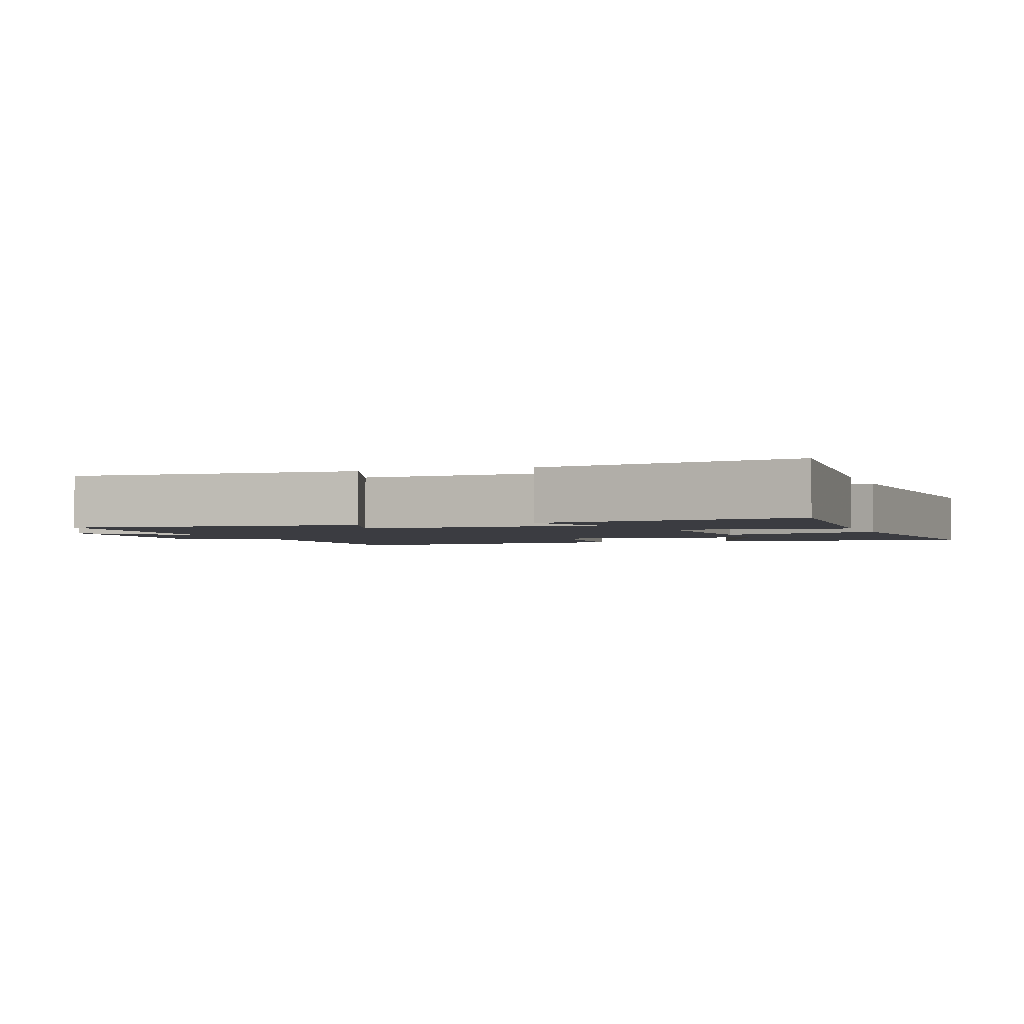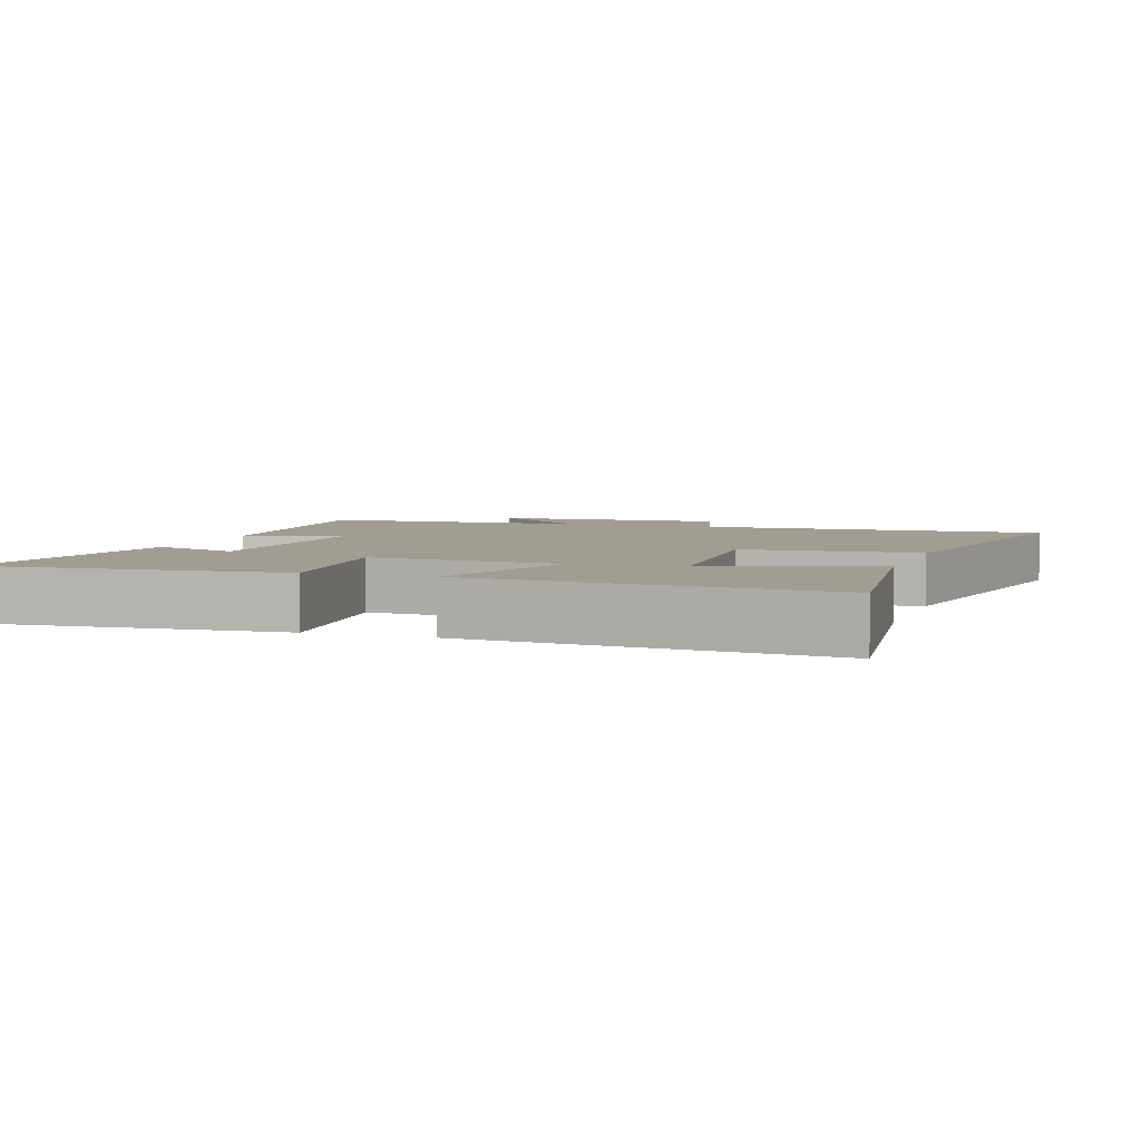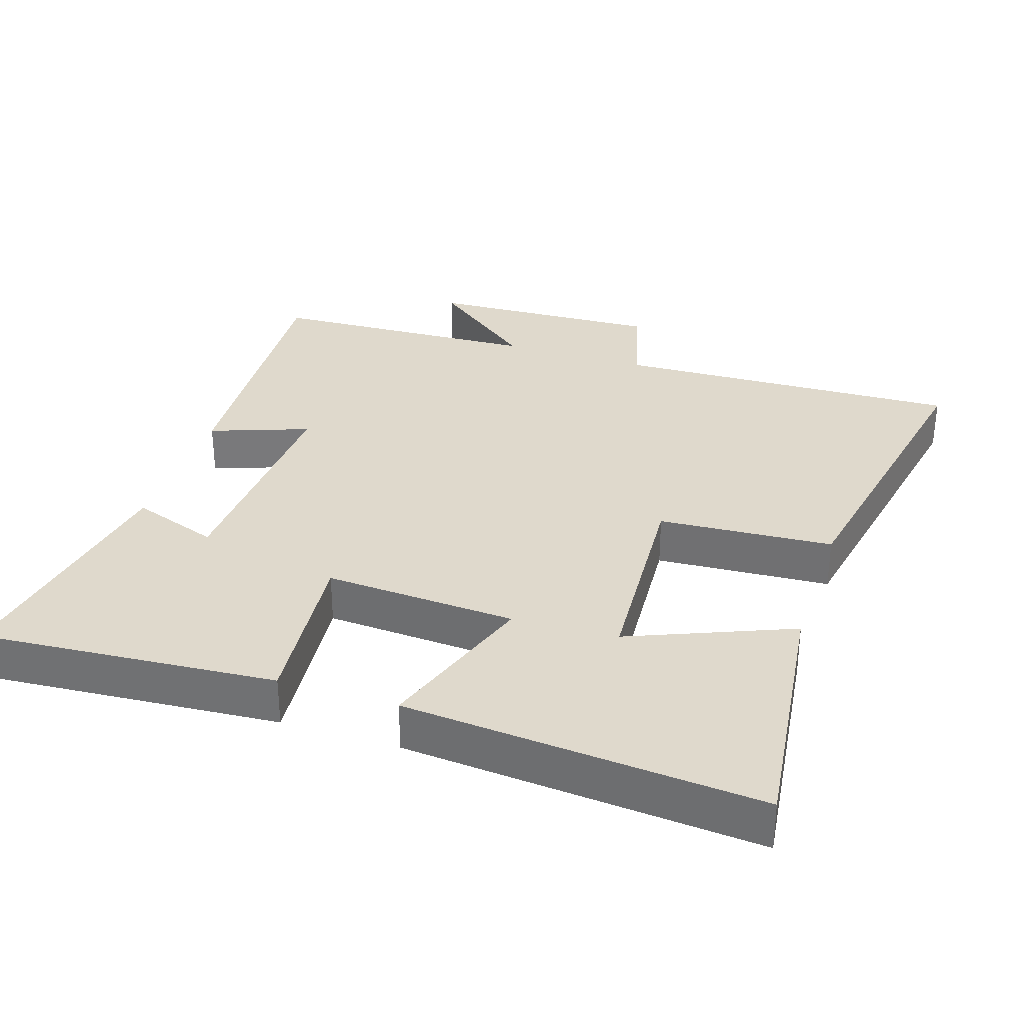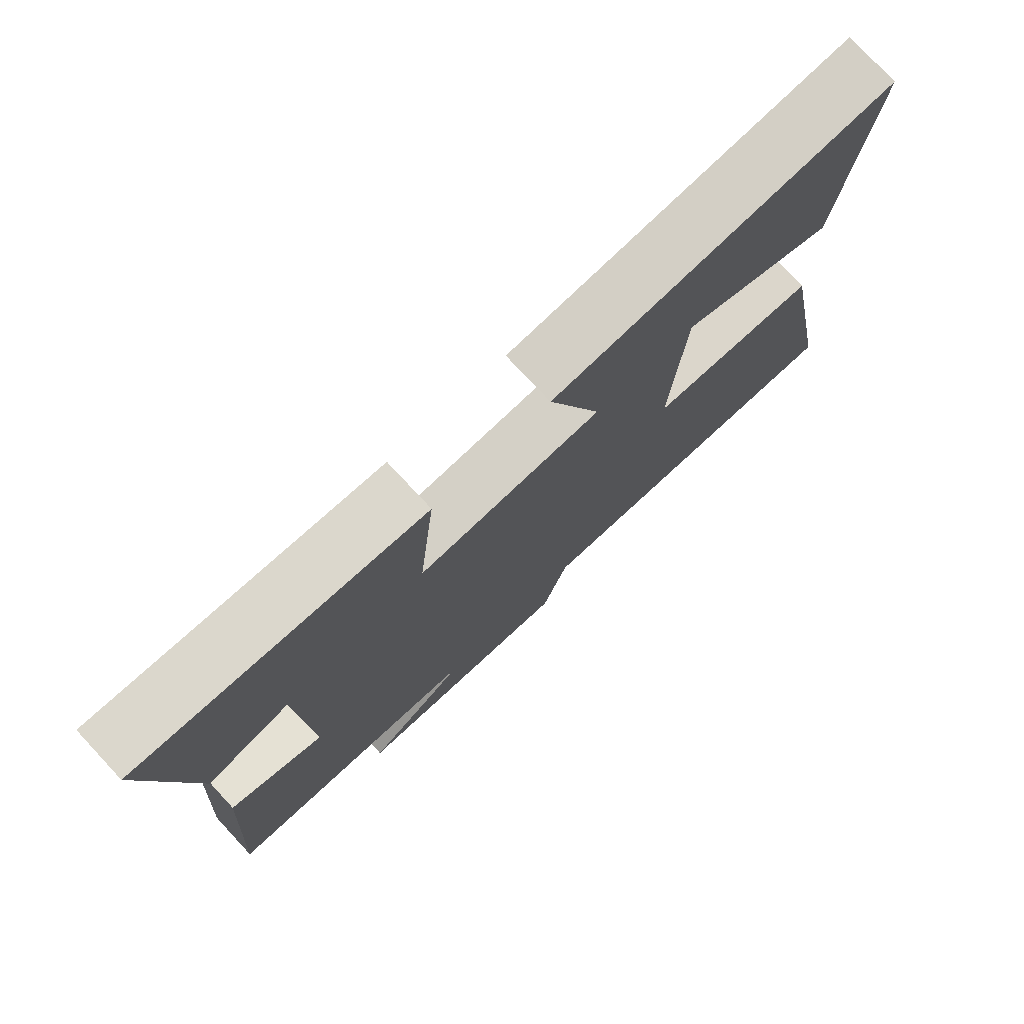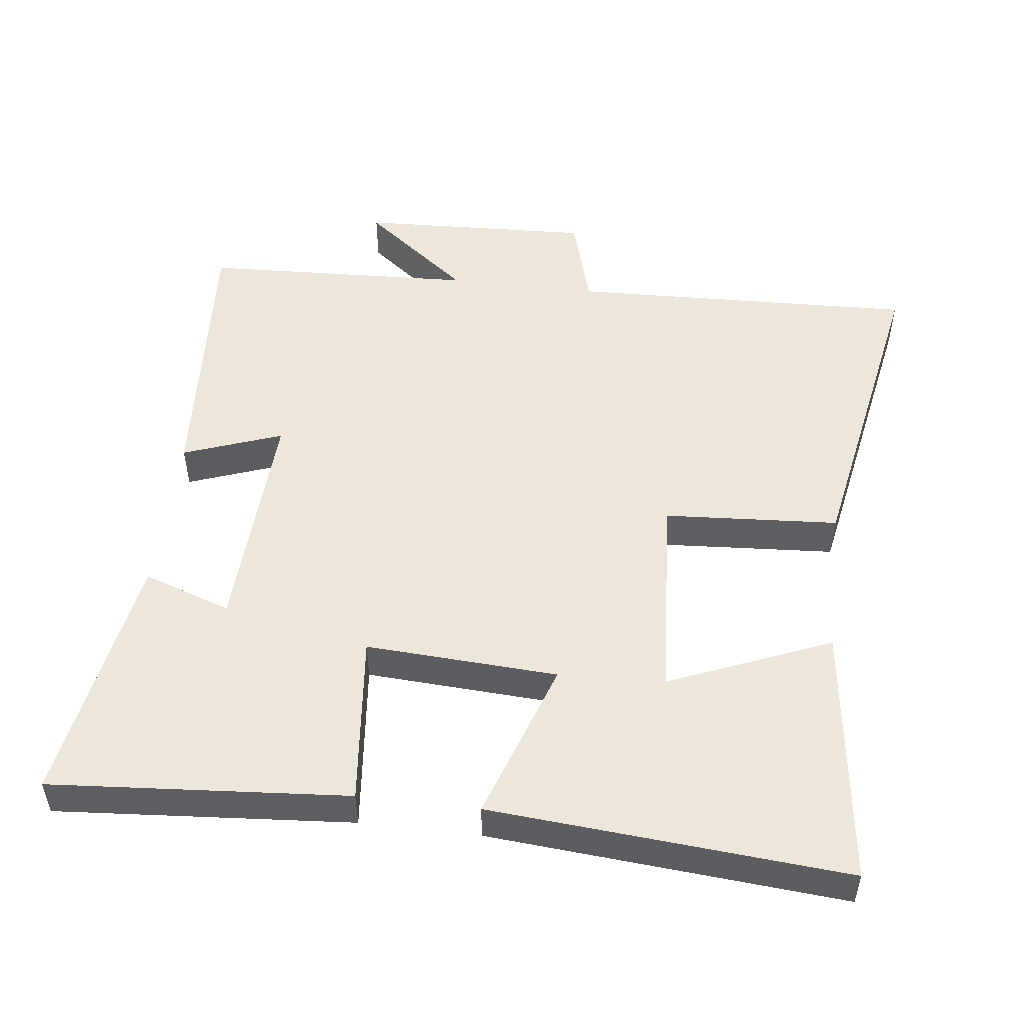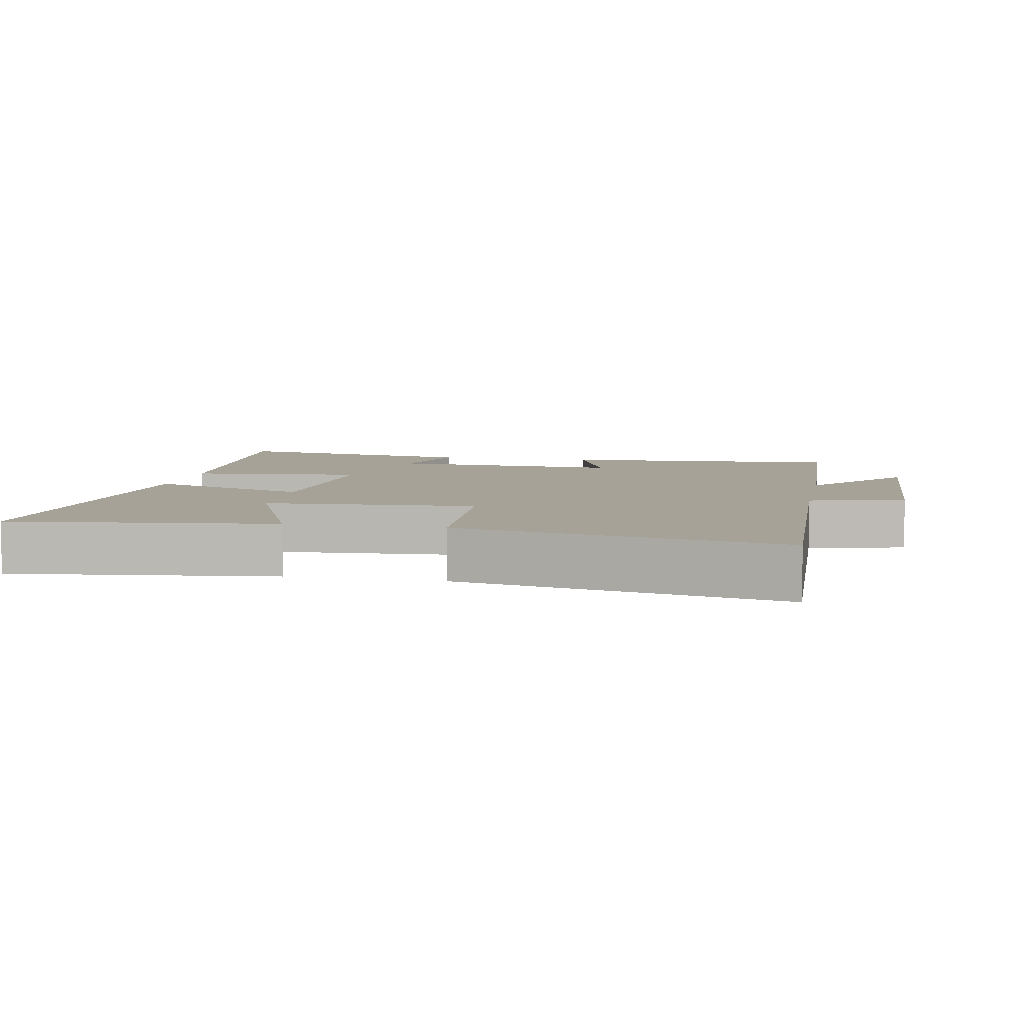
<metadata>
{"format":"obj","ext":"obj","renderer":"f3d","projection":"perspective","resolution":1024,"background":"white","views":[{"elev":-2.2,"azim":-70.3,"up":"+Y"},{"elev":4.6,"azim":18.7,"up":"+Y"},{"elev":32.3,"azim":18.1,"up":"+Y"},{"elev":76.6,"azim":-43.0,"up":"+Z"},{"elev":50.7,"azim":6.8,"up":"+Y"},{"elev":6.6,"azim":100.9,"up":"+Y"}]}
</metadata>
<code>
v -0.527 0.07 -0.483
v -0.5 0.07 -0.076
v -0.358 0.07 -0.128
v -0.374 0.07 0.21
v -0.5 0.07 0.166
v -0.562 0.07 0.532
v -0.136 0.07 0.5
v -0.161 0.07 0.253
v 0.115 0.07 0.269
v 0.036 0.07 0.5
v 0.546 0.07 0.542
v 0.5 0.07 0.167
v 0.268 0.07 0.263
v 0.248 0.07 -0.039
v 0.5 0.07 -0.055
v 0.587 0.07 -0.517
v 0.086 0.07 -0.5
v 0.048 0.07 -0.636
v -0.288 0.07 -0.622
v -0.134 0.07 -0.5
v -0.527 0 -0.483
v -0.5 0 -0.076
v -0.358 0 -0.128
v -0.374 0 0.21
v -0.5 0 0.166
v -0.562 0 0.532
v -0.136 0 0.5
v -0.161 0 0.253
v 0.115 0 0.269
v 0.036 0 0.5
v 0.546 0 0.542
v 0.5 0 0.167
v 0.268 0 0.263
v 0.248 0 -0.039
v 0.5 0 -0.055
v 0.587 0 -0.517
v 0.086 0 -0.5
v 0.048 0 -0.636
v -0.288 0 -0.622
v -0.134 0 -0.5
f 17 18 19 20
f 17 20 1 2
f 14 15 16 17
f 13 14 17
f 10 11 12 13
f 9 10 13
f 8 9 13 17
f 6 7 8
f 4 5 6
f 4 6 8 17
f 17 2 3
f 3 4 17
f 40 39 38 37
f 22 21 40 37
f 37 36 35 34
f 37 34 33
f 33 32 31 30
f 33 30 29
f 37 33 29 28
f 28 27 26
f 26 25 24
f 37 28 26 24
f 23 22 37
f 37 24 23
f 1 21 22 2
f 2 22 23 3
f 3 23 24 4
f 4 24 25 5
f 5 25 26 6
f 6 26 27 7
f 7 27 28 8
f 8 28 29 9
f 9 29 30 10
f 10 30 31 11
f 11 31 32 12
f 12 32 33 13
f 13 33 34 14
f 14 34 35 15
f 15 35 36 16
f 16 36 37 17
f 17 37 38 18
f 18 38 39 19
f 19 39 40 20
f 20 40 21 1

</code>
